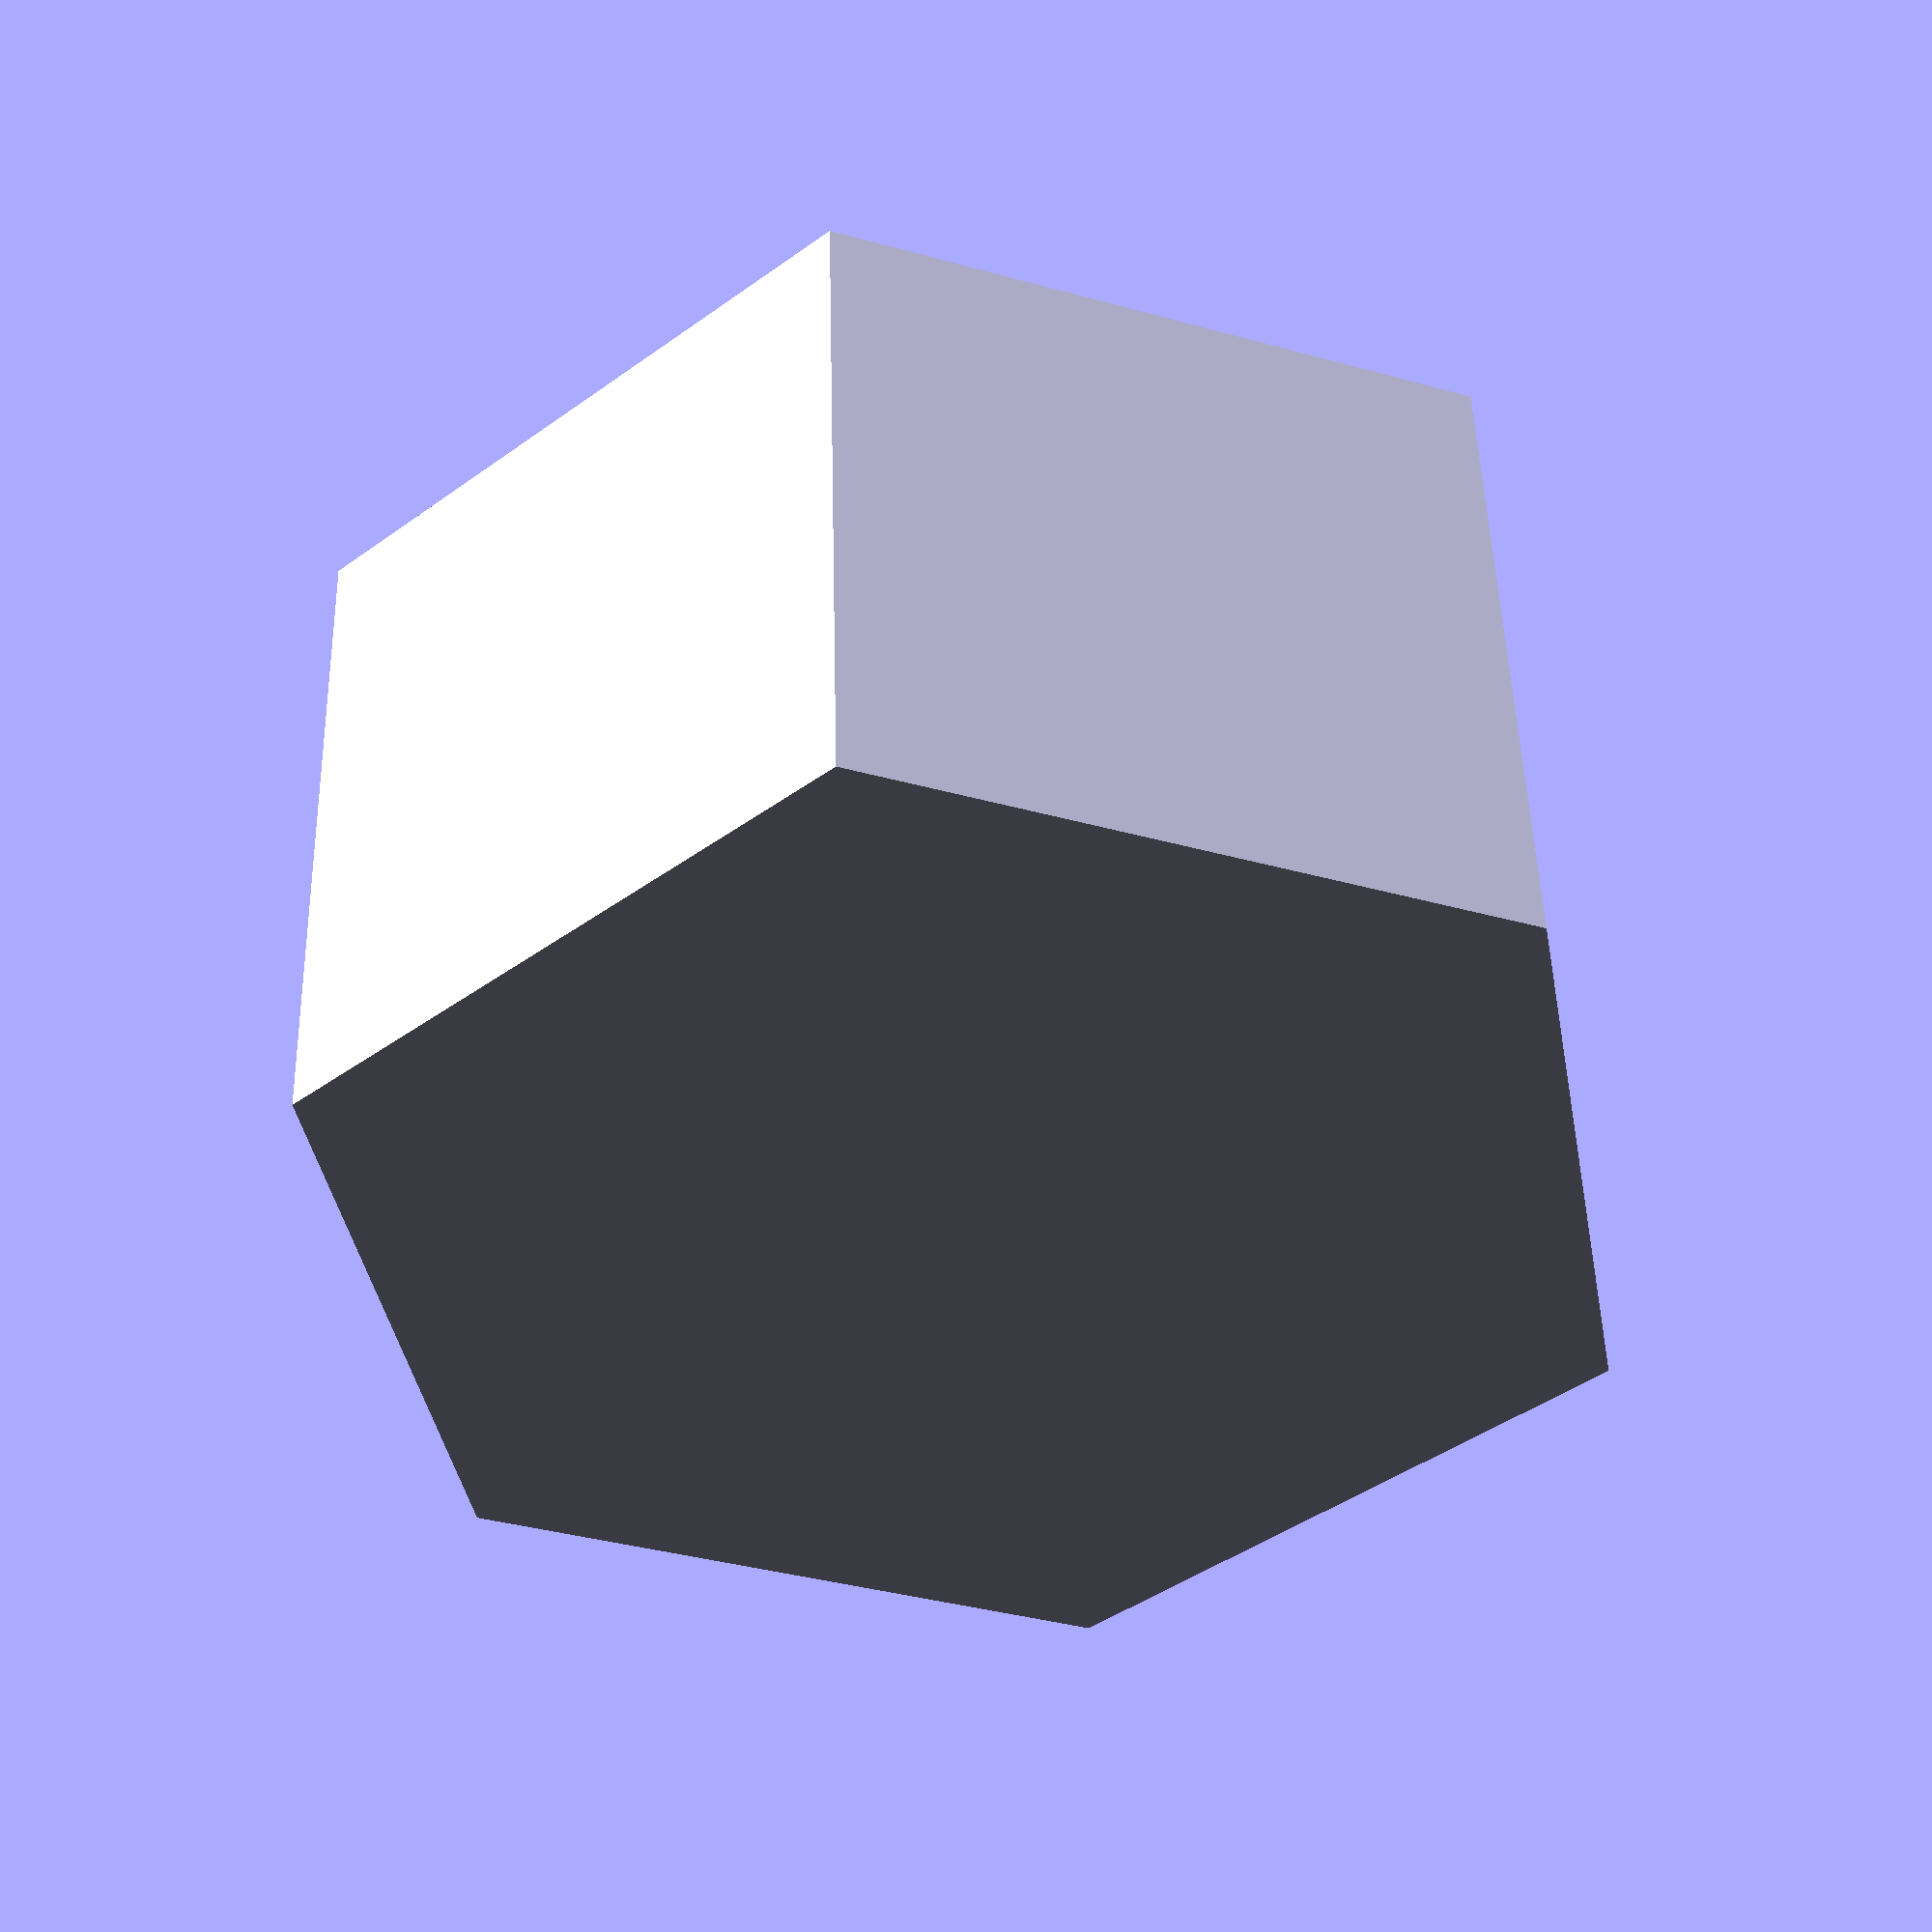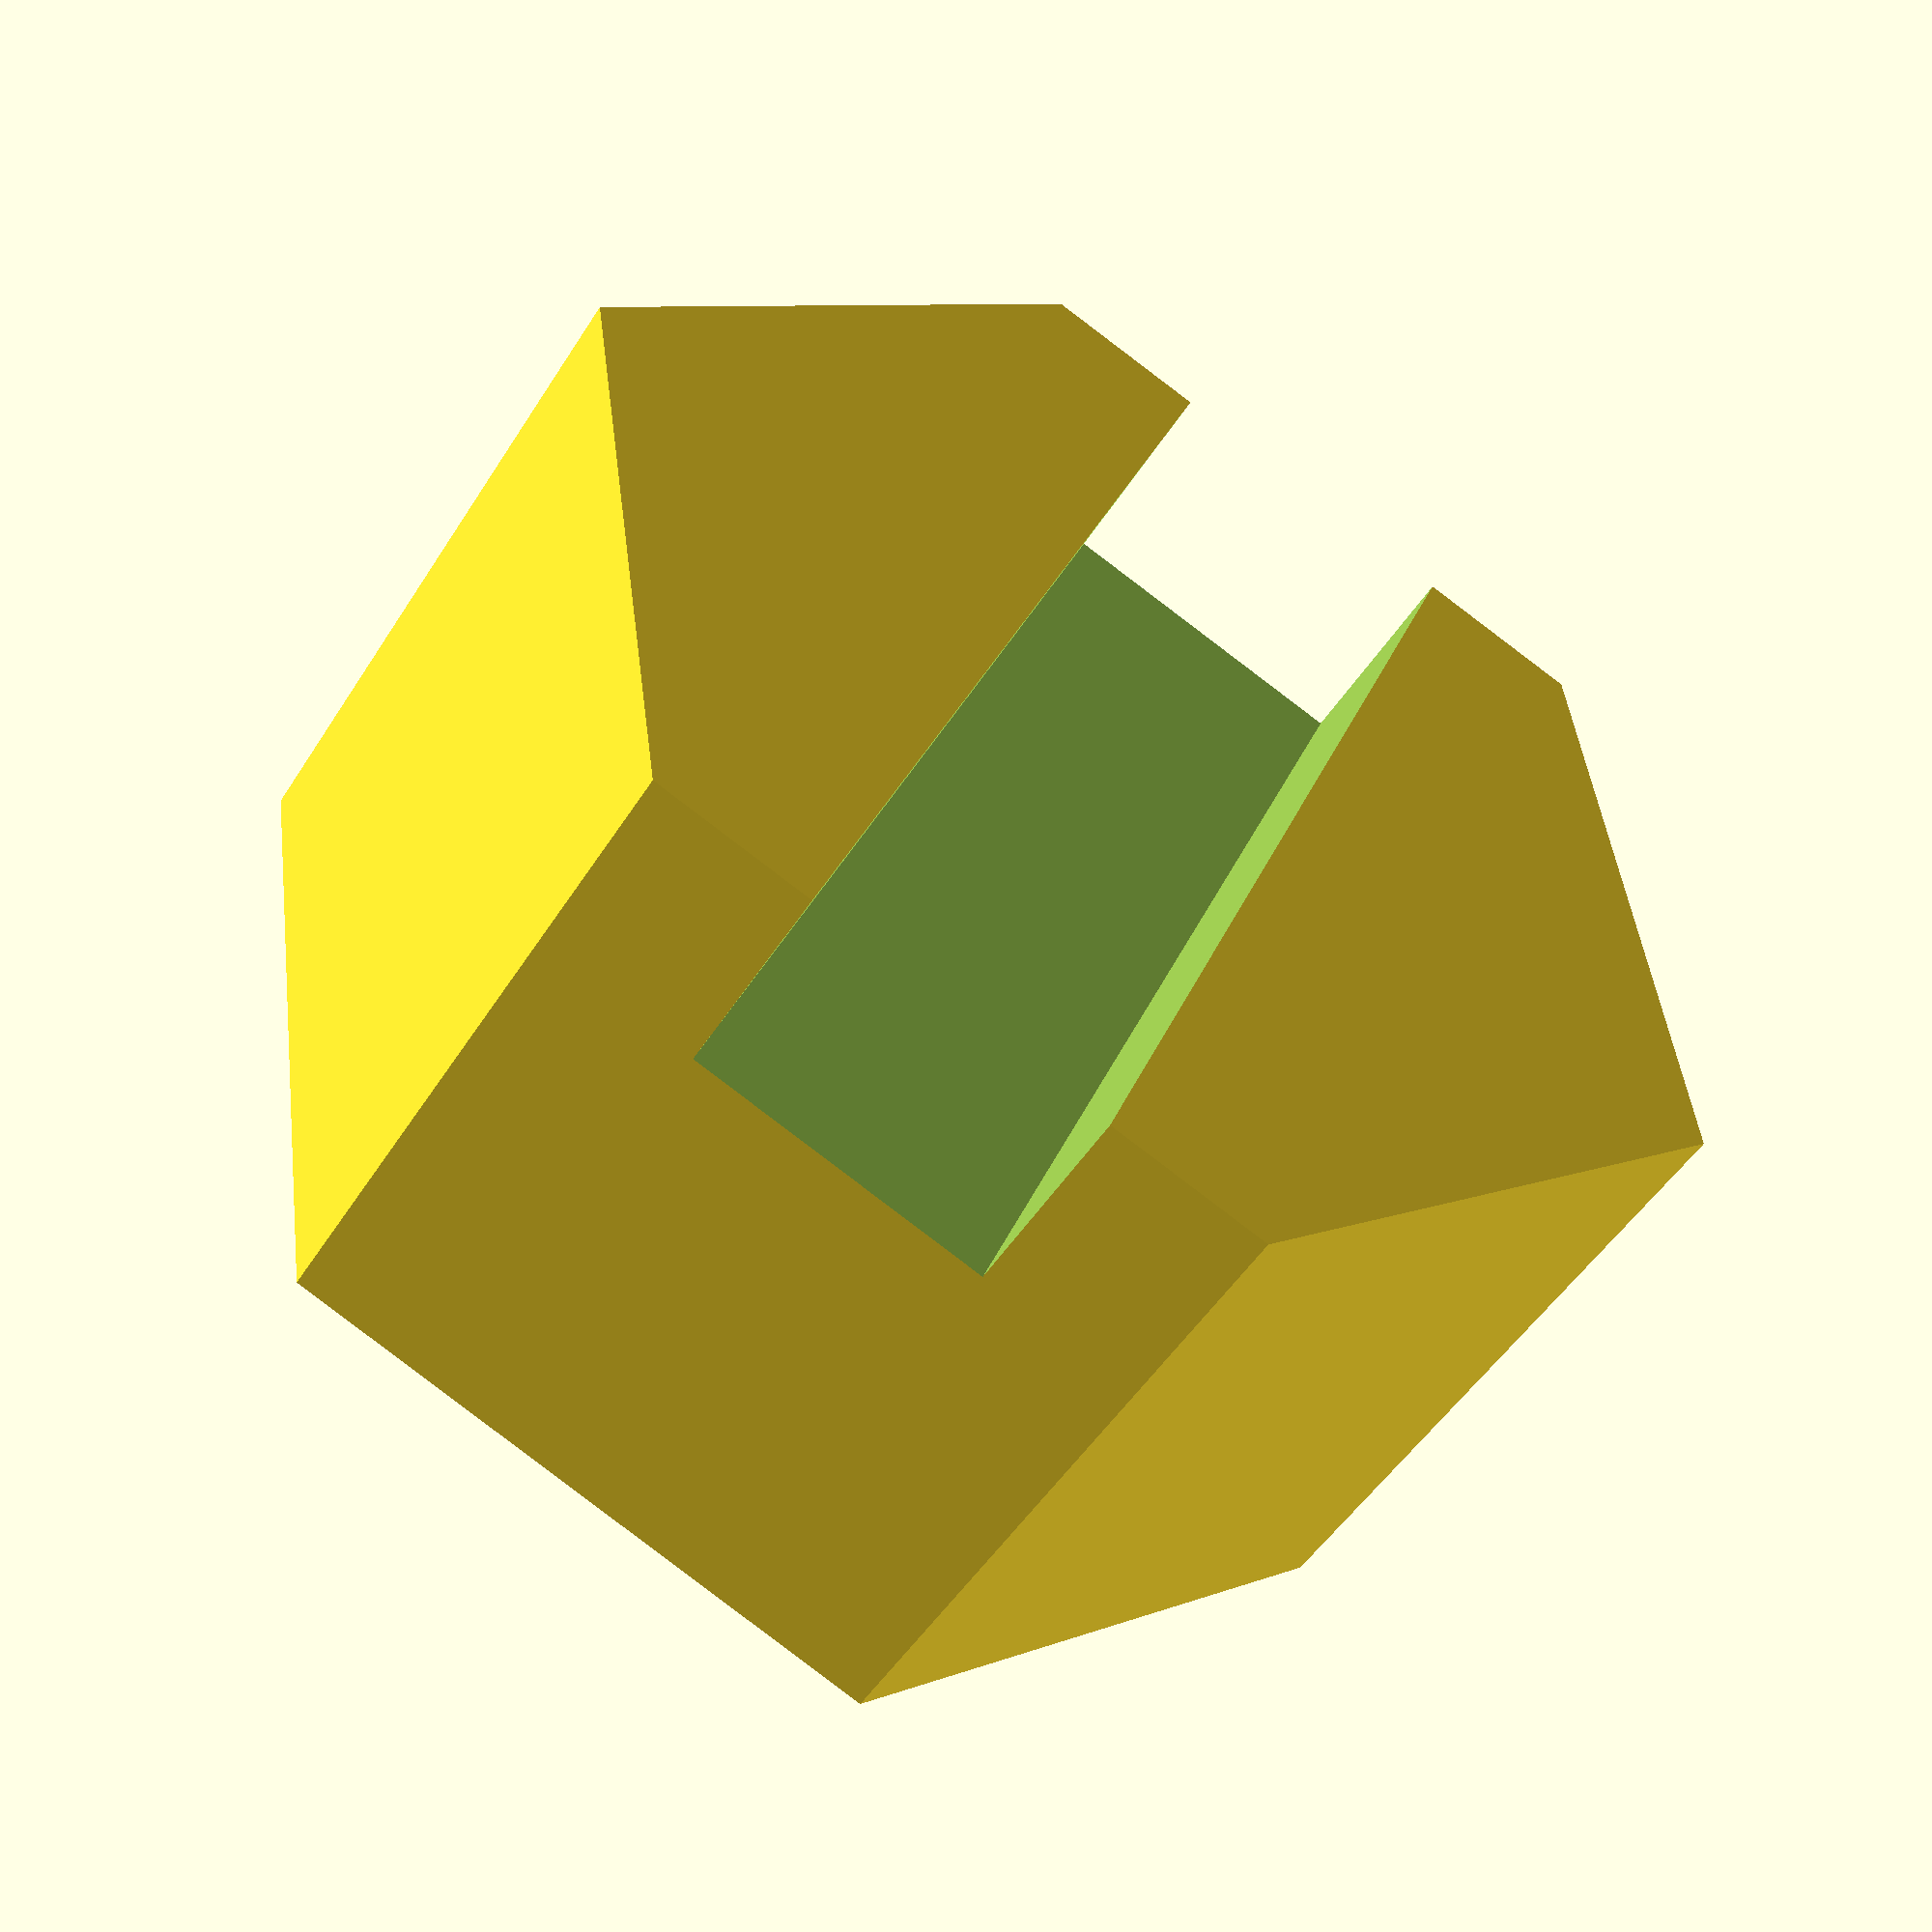
<openscad>
screw_radius = 0.031;
screw_height = 0.030;

notch_width = 0.015;
notch_depth = 0.010;

module ConfigScrew() {
  difference() {
    translate([0,0,screw_height*0.45])
      cylinder(h=screw_height*1.1, r=screw_radius, center=true, $fn=6);
    translate([0,0,screw_height])
      cube([notch_width, screw_radius*3, notch_depth*2], center=true);
  }
}

ConfigScrew();
</openscad>
<views>
elev=131.8 azim=280.4 roll=1.5 proj=p view=solid
elev=48.8 azim=201.9 roll=329.3 proj=p view=wireframe
</views>
